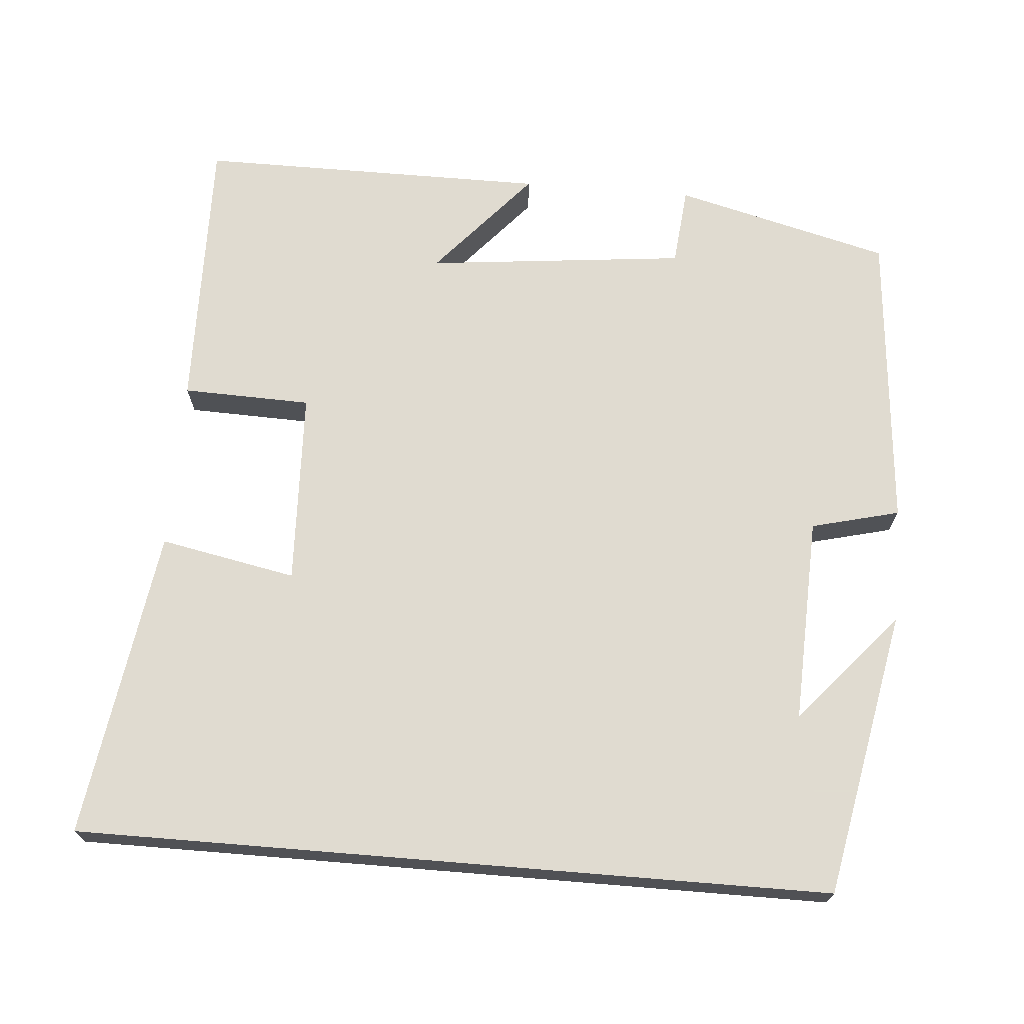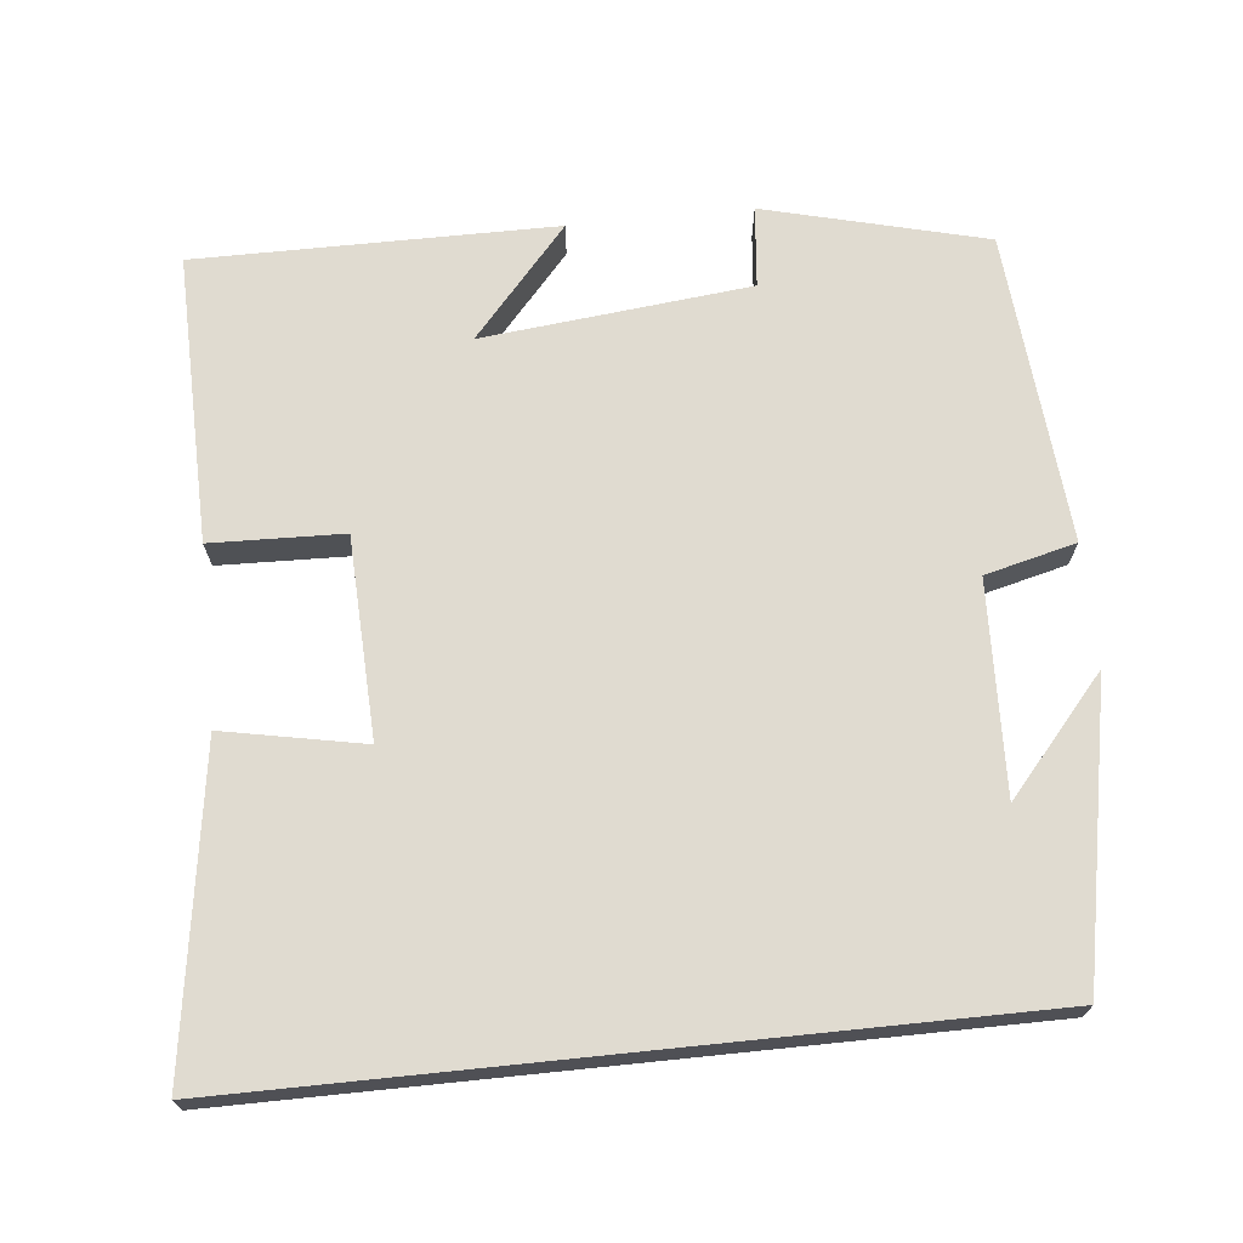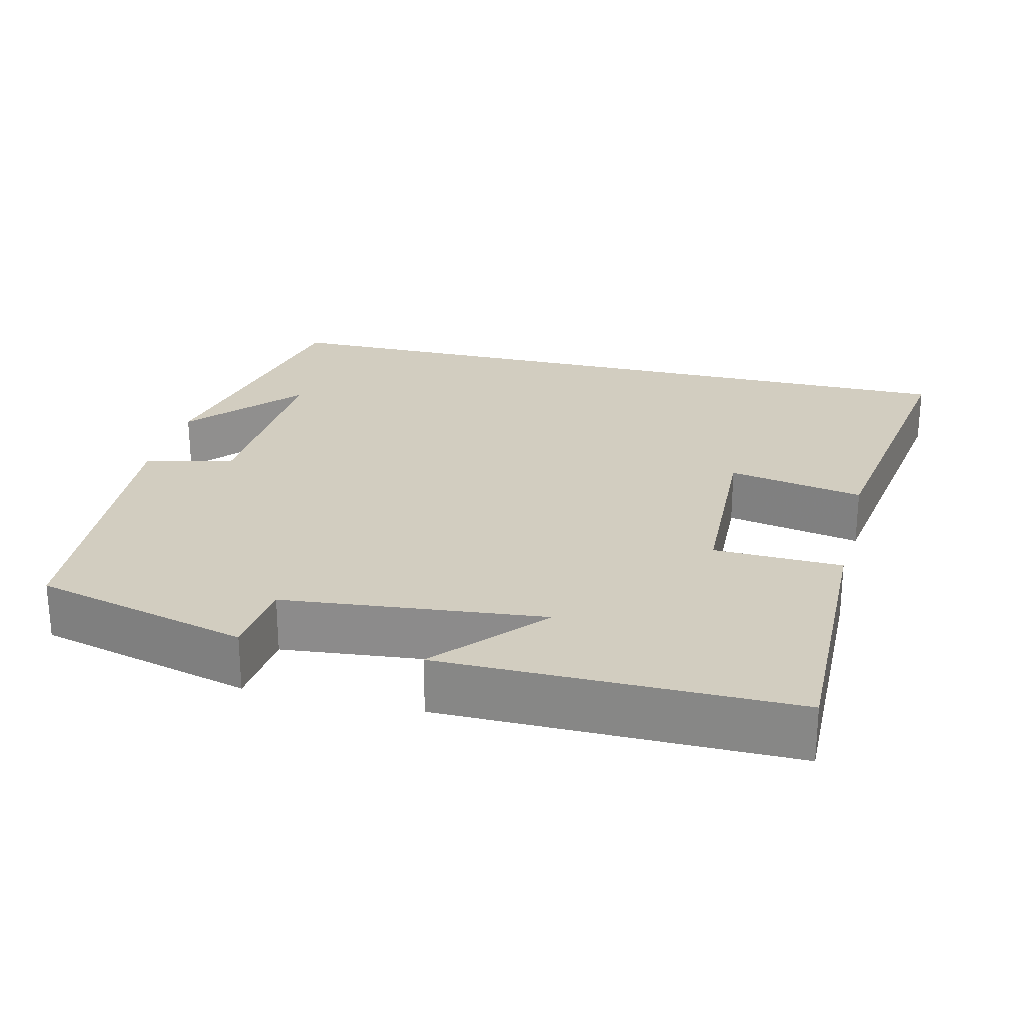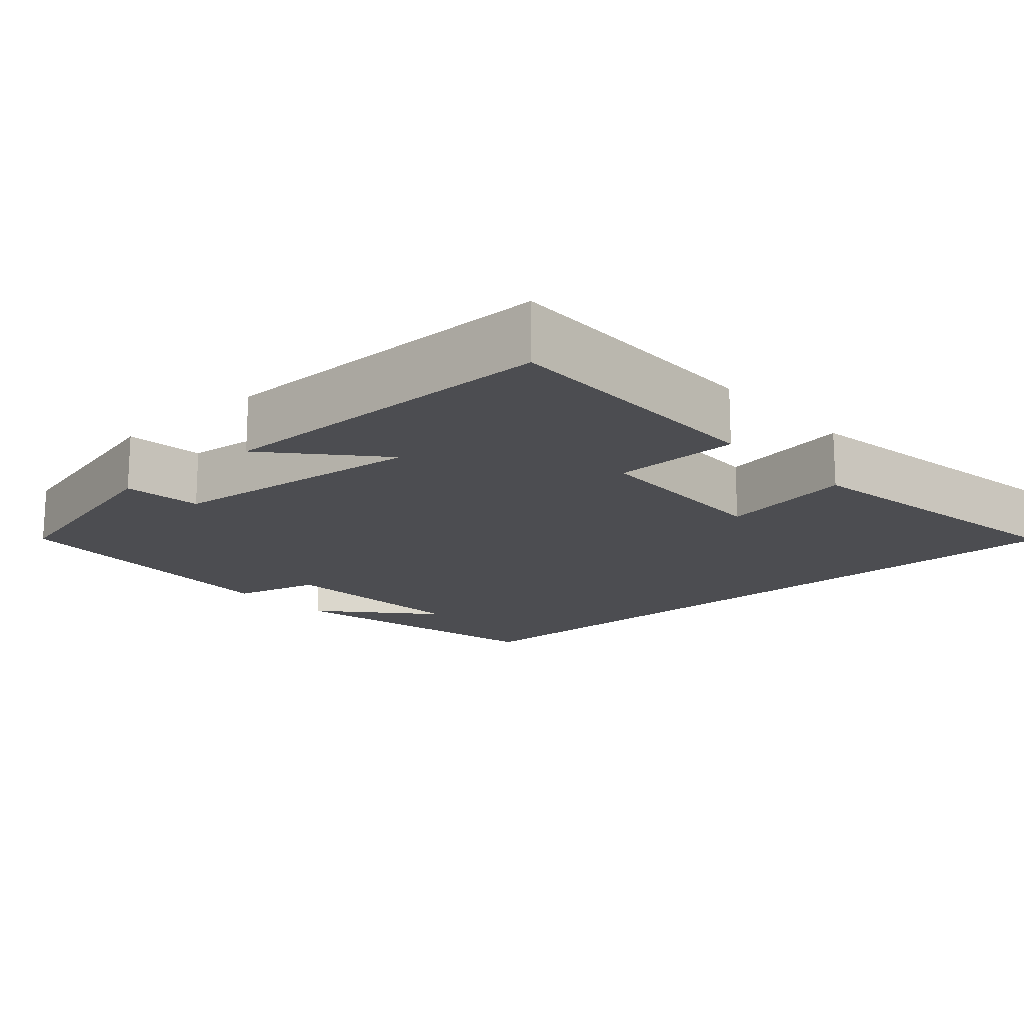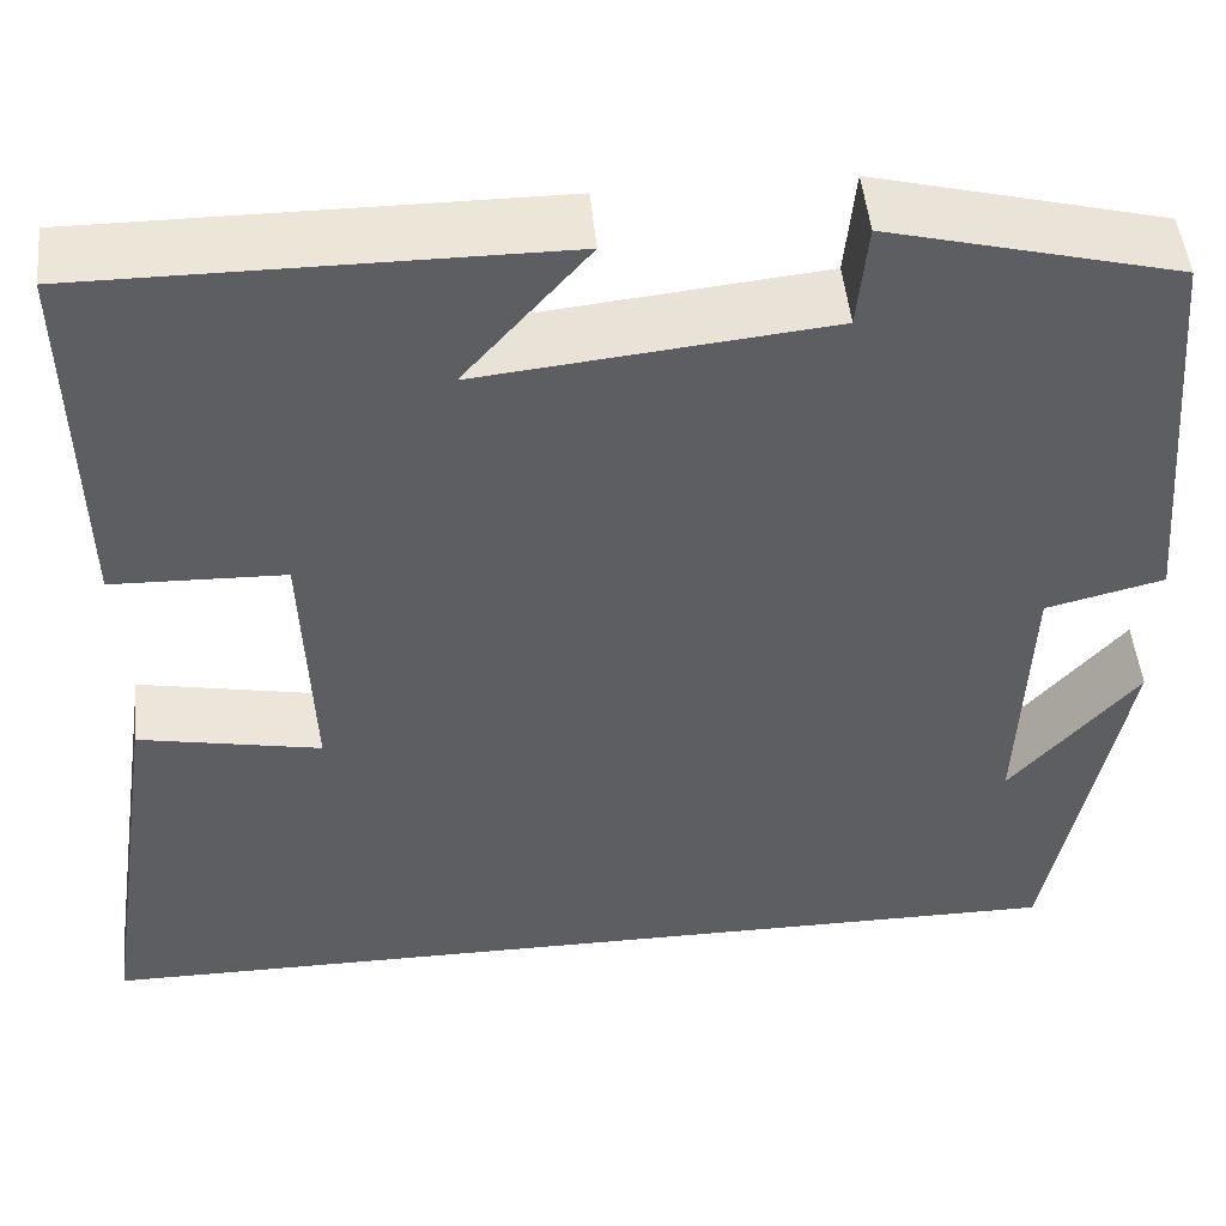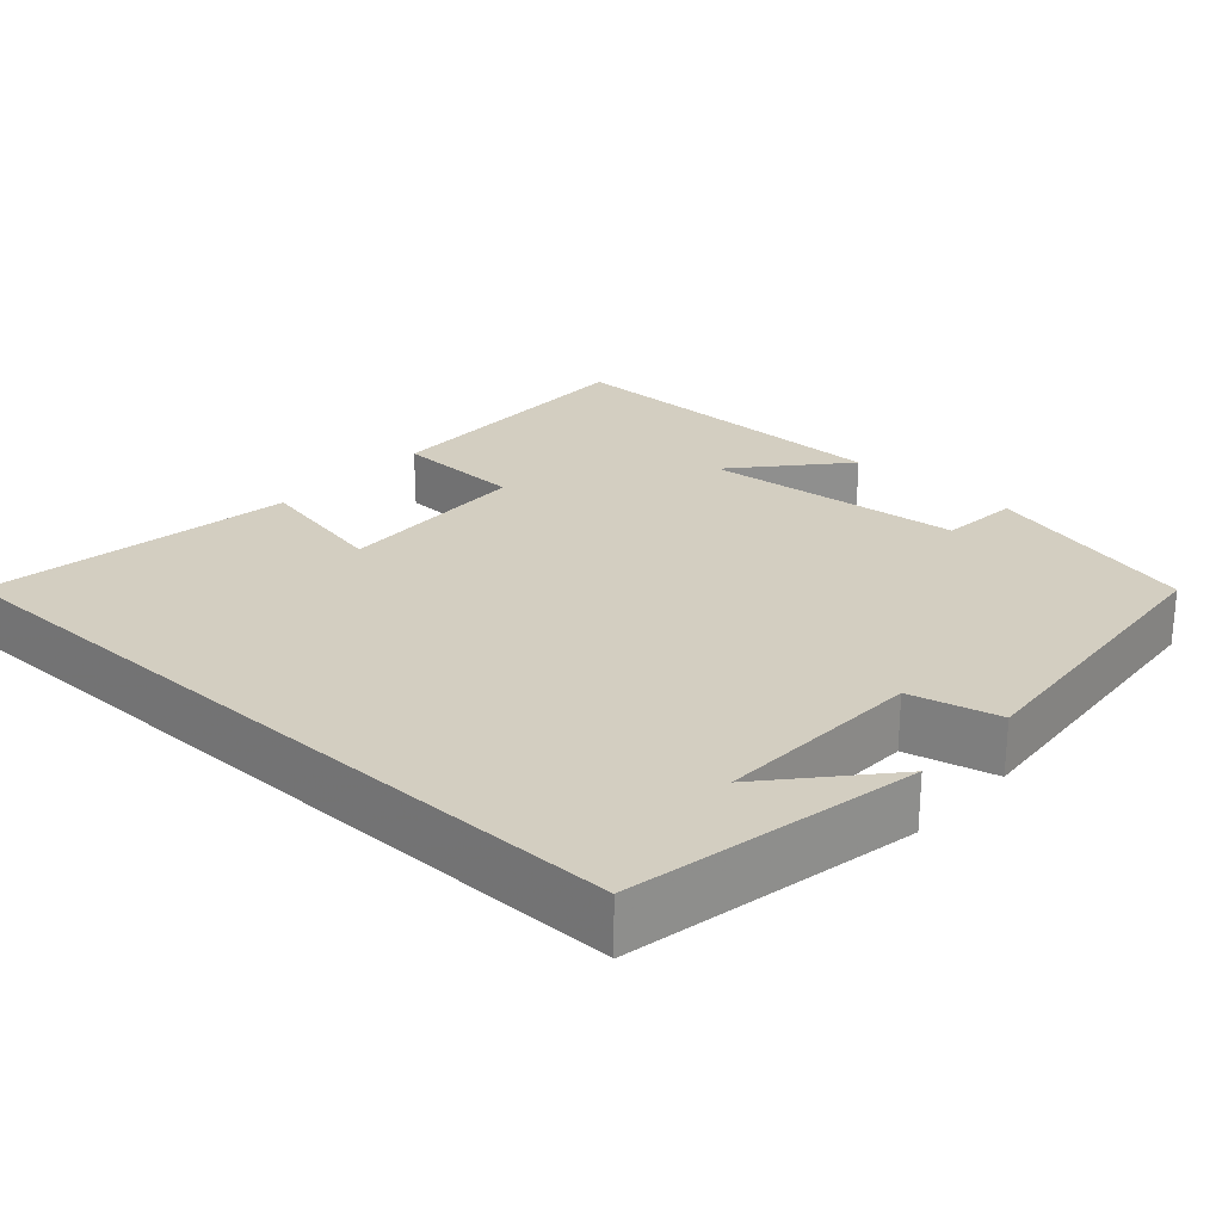
<metadata>
{"format":"obj","ext":"obj","renderer":"f3d","projection":"perspective","resolution":1024,"background":"white","views":[{"elev":69.8,"azim":-175.3,"up":"+Y"},{"elev":69.9,"azim":174.1,"up":"+Y"},{"elev":24.7,"azim":13.8,"up":"+Y"},{"elev":-16.2,"azim":41.9,"up":"+Y"},{"elev":48.8,"azim":174.4,"up":"+Z"},{"elev":25.2,"azim":-137.8,"up":"+Y"}]}
</metadata>
<code>
v -0.427 0.07 -0.5
v -0.5 0.07 -0.124
v -0.374 0.07 -0.269
v -0.384 0.07 0.001
v -0.5 0.07 0.03
v -0.466 0.07 0.428
v -0.183 0.07 0.5
v -0.173 0.07 0.396
v 0.169 0.07 0.36
v 0.047 0.07 0.5
v 0.507 0.07 0.501
v 0.5 0.07 0.132
v 0.331 0.07 0.127
v 0.321 0.07 -0.129
v 0.5 0.07 -0.094
v 0.561 0.07 -0.5
v -0.427 0 -0.5
v -0.5 0 -0.124
v -0.374 0 -0.269
v -0.384 0 0.001
v -0.5 0 0.03
v -0.466 0 0.428
v -0.183 0 0.5
v -0.173 0 0.396
v 0.169 0 0.36
v 0.047 0 0.5
v 0.507 0 0.501
v 0.5 0 0.132
v 0.331 0 0.127
v 0.321 0 -0.129
v 0.5 0 -0.094
v 0.561 0 -0.5
f 14 15 16 1
f 13 14 1
f 11 12 13
f 9 10 11
f 9 11 13 1
f 5 6 7 8
f 4 5 8 9
f 3 4 9
f 1 2 3
f 1 3 9
f 17 32 31 30
f 17 30 29
f 29 28 27
f 27 26 25
f 17 29 27 25
f 24 23 22 21
f 25 24 21 20
f 25 20 19
f 19 18 17
f 25 19 17
f 1 17 18 2
f 2 18 19 3
f 3 19 20 4
f 4 20 21 5
f 5 21 22 6
f 6 22 23 7
f 7 23 24 8
f 8 24 25 9
f 9 25 26 10
f 10 26 27 11
f 11 27 28 12
f 12 28 29 13
f 13 29 30 14
f 14 30 31 15
f 15 31 32 16
f 16 32 17 1

</code>
